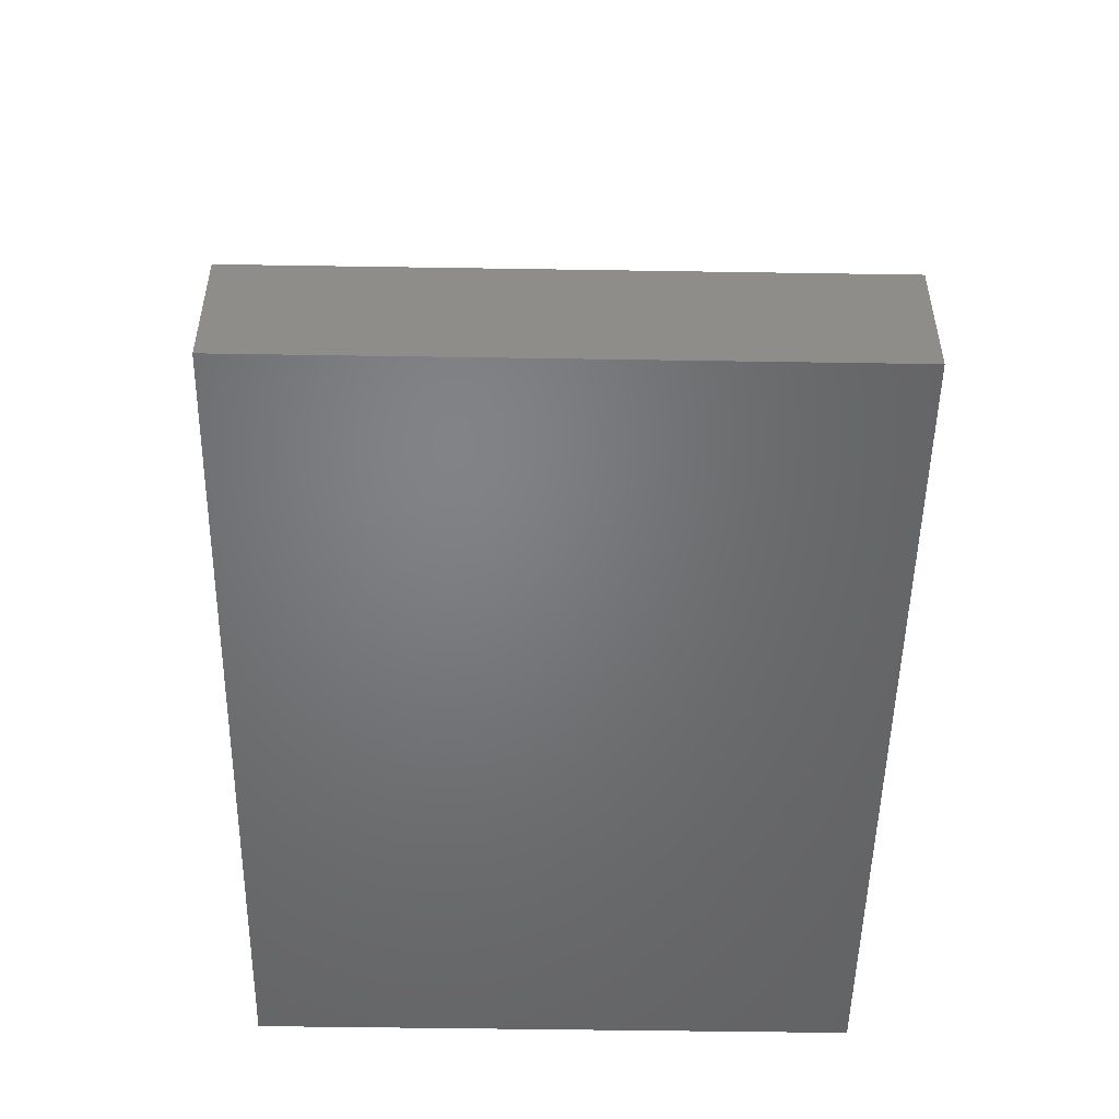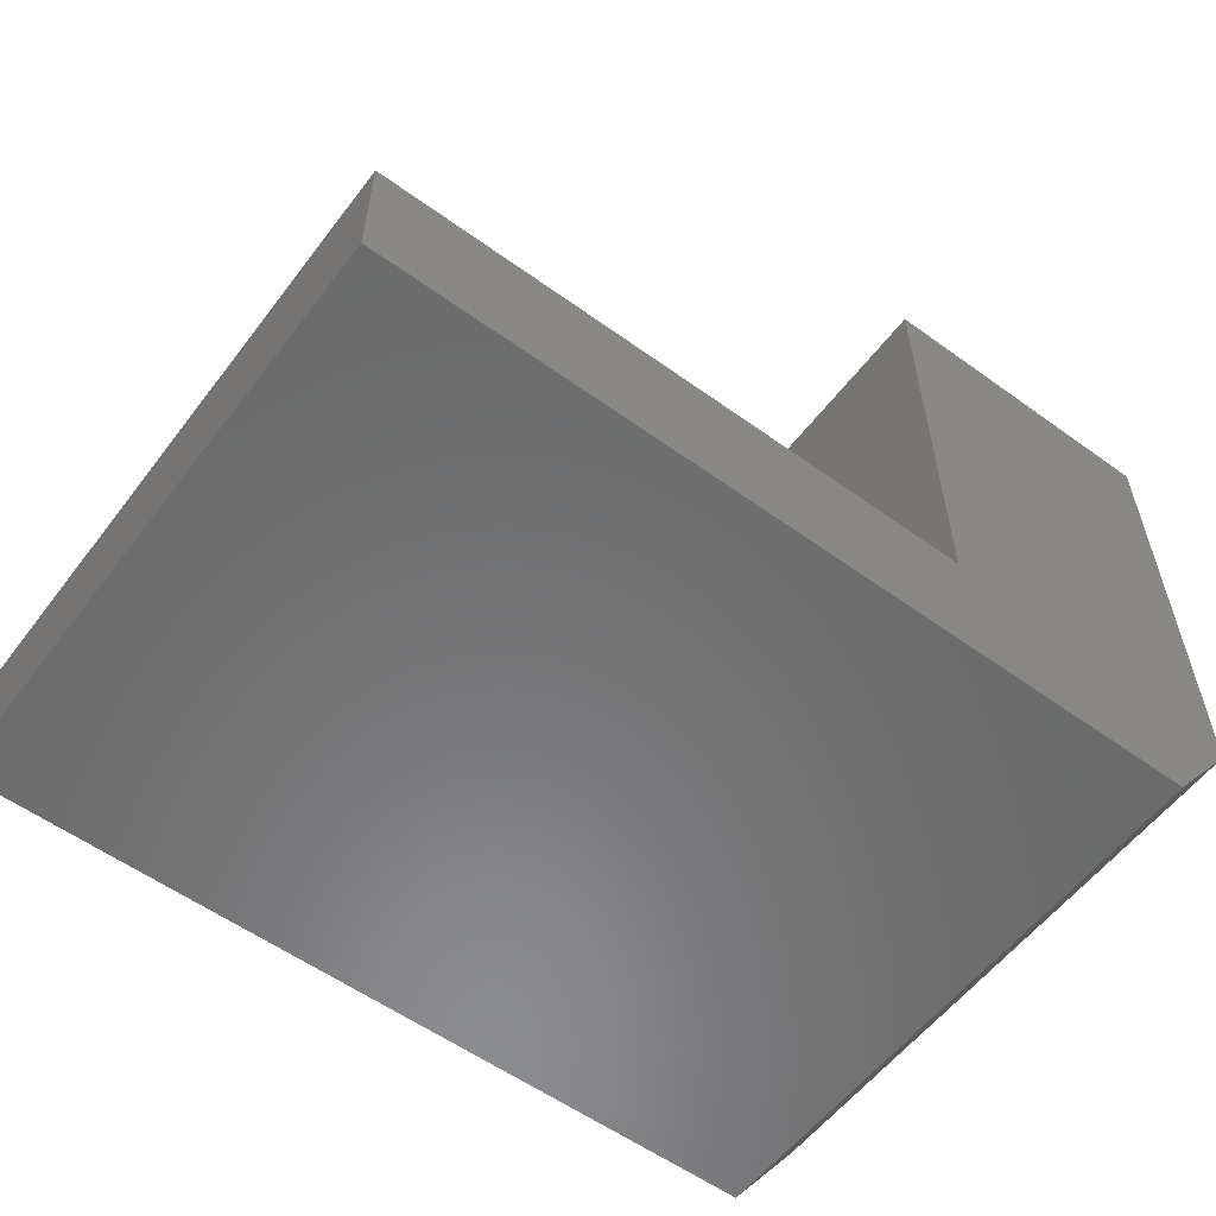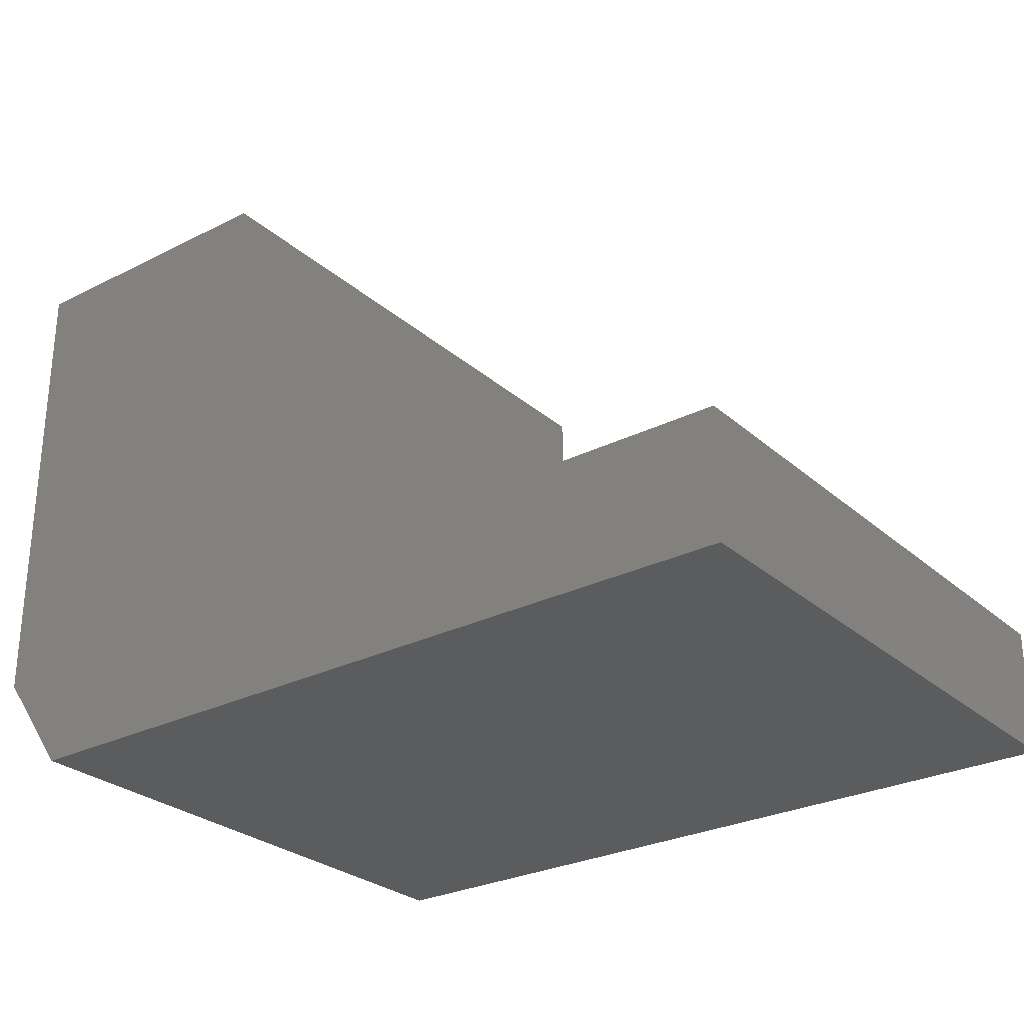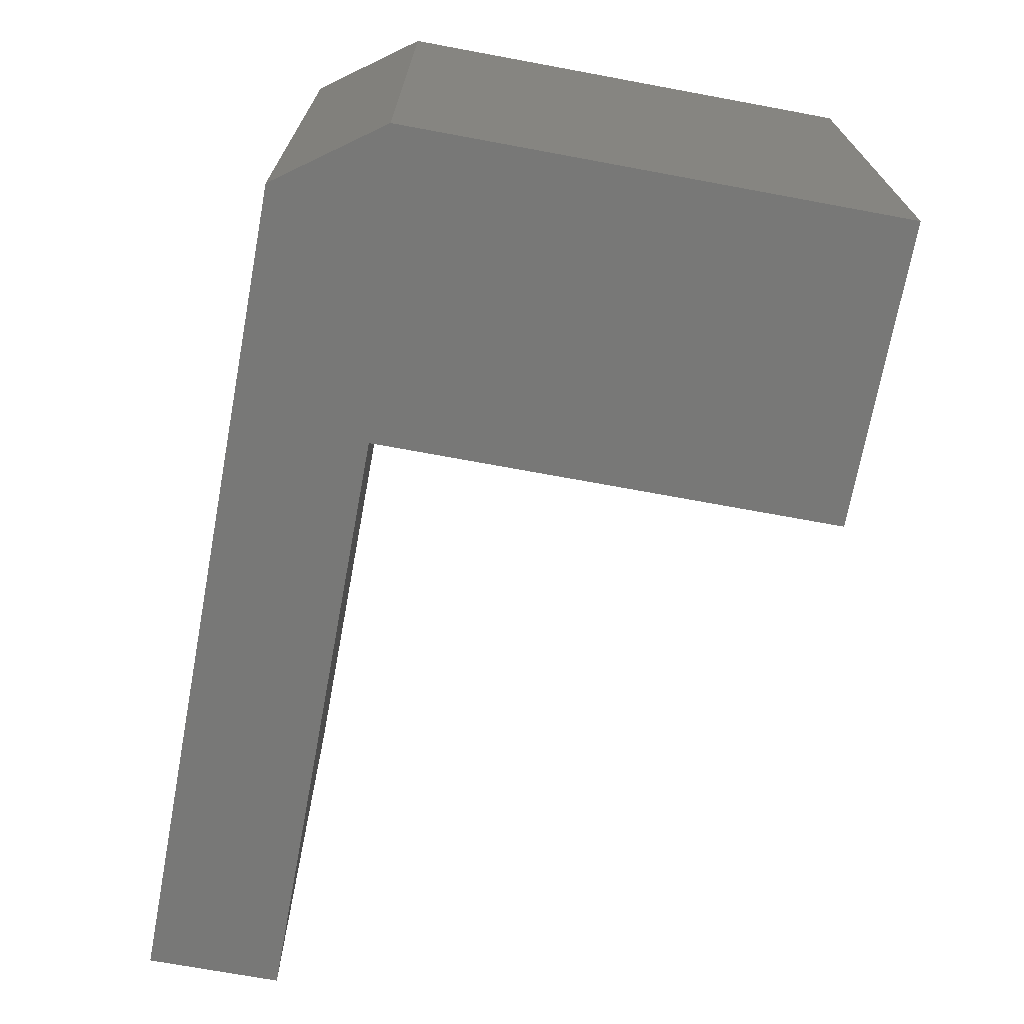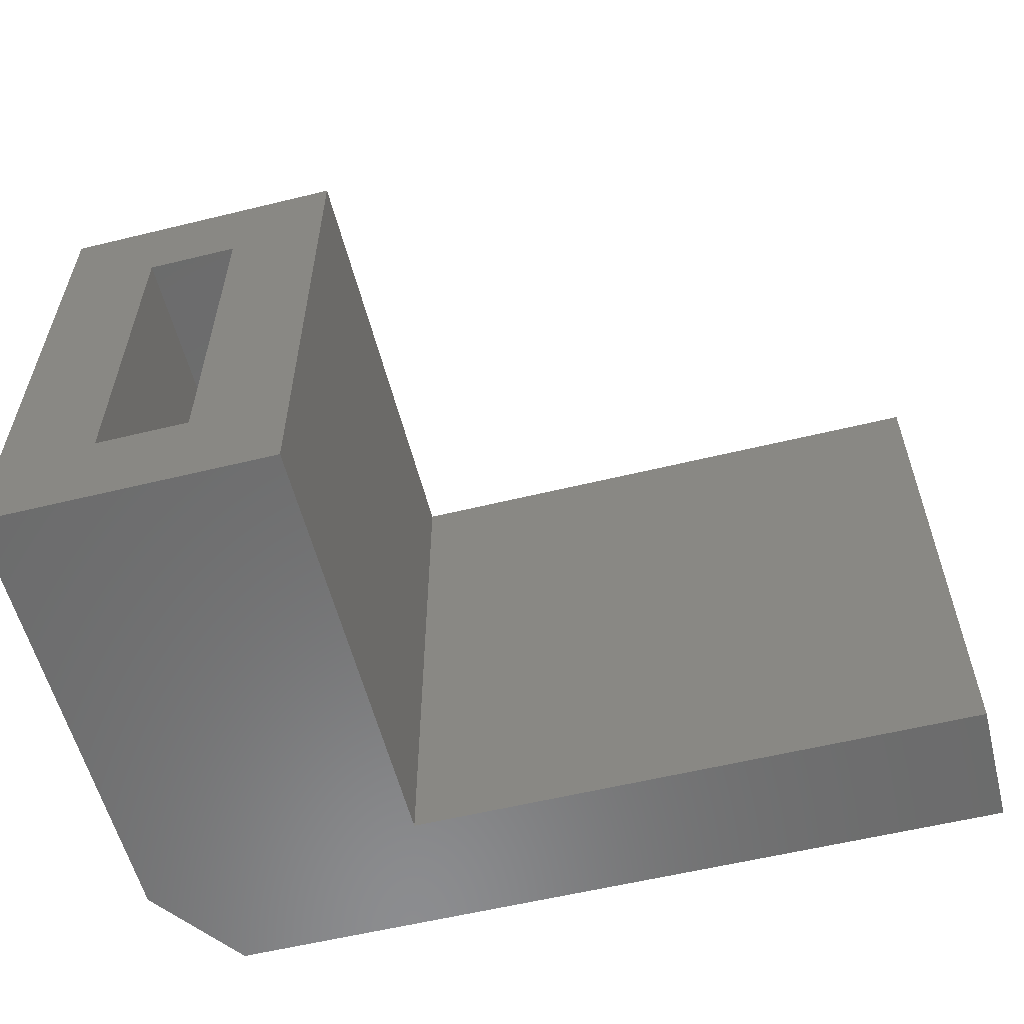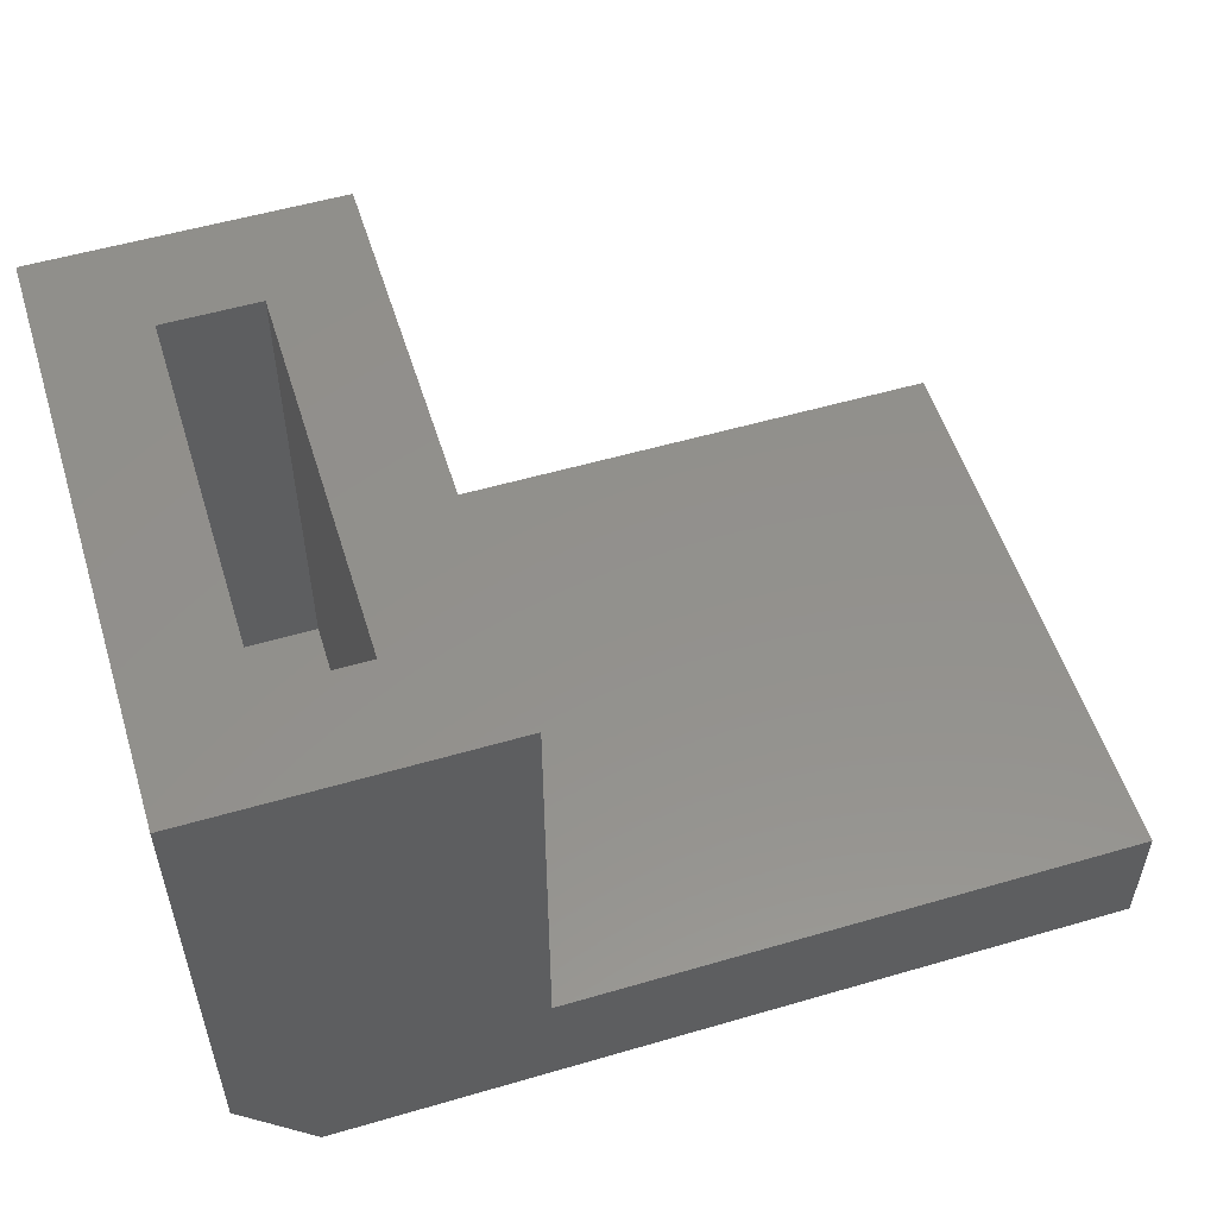
<metadata>
{"format":"stl","ext":"stl","renderer":"f3d","projection":"perspective","resolution":1024,"background":"white","views":[{"elev":-50.8,"azim":89.0,"up":"+Z"},{"elev":-57.1,"azim":143.1,"up":"+Z"},{"elev":-27.8,"azim":37.5,"up":"+Z"},{"elev":-70.7,"azim":-100.5,"up":"+Y"},{"elev":-57.7,"azim":14.2,"up":"+Y"},{"elev":54.4,"azim":-17.2,"up":"+Z"}]}
</metadata>
<code>
# stl→obj: 22 verts, 40 faces
v 0.0625 -0.5 -3.827e-18
v 0.0625 0 -3.827e-18
v 0.75 -0.5 -4.592e-17
v 0.75 0 -4.592e-17
v 3.046e-17 0 0.4974
v 5.262e-18 0 0.08594
v 3.046e-17 -0.5 0.4974
v 5.262e-18 -0.5 0.08594
v 0.2526 0 0.4974
v 0.2526 0 0.1105
v 0.75 0 0.1105
v 0.75 -0.5 0.1105
v 0.2526 -0.5 0.1105
v 0.2526 -0.5 0.4974
v 0.08594 -0.08594 0.4974
v 0.1667 -0.08594 0.4974
v 0.1667 -0.4141 0.4974
v 0.08594 -0.4141 0.4974
v 0.08594 -0.08594 0.08594
v 0.1667 -0.08594 0.08594
v 0.1667 -0.4141 0.08594
v 0.08594 -0.4141 0.08594
f 1 2 3
f 3 2 4
f 5 6 7
f 7 6 8
f 6 5 9
f 6 9 10
f 6 10 11
f 6 11 4
f 6 4 2
f 8 1 3
f 8 3 12
f 8 12 13
f 8 13 14
f 8 14 7
f 8 6 1
f 1 6 2
f 5 15 9
f 9 15 16
f 9 16 14
f 14 16 17
f 14 17 7
f 7 17 18
f 7 18 5
f 5 18 15
f 15 19 16
f 16 19 20
f 21 17 20
f 20 17 16
f 18 17 22
f 22 17 21
f 18 22 15
f 15 22 19
f 22 21 19
f 19 21 20
f 10 9 13
f 13 9 14
f 11 10 12
f 12 10 13
f 4 11 3
f 3 11 12

</code>
